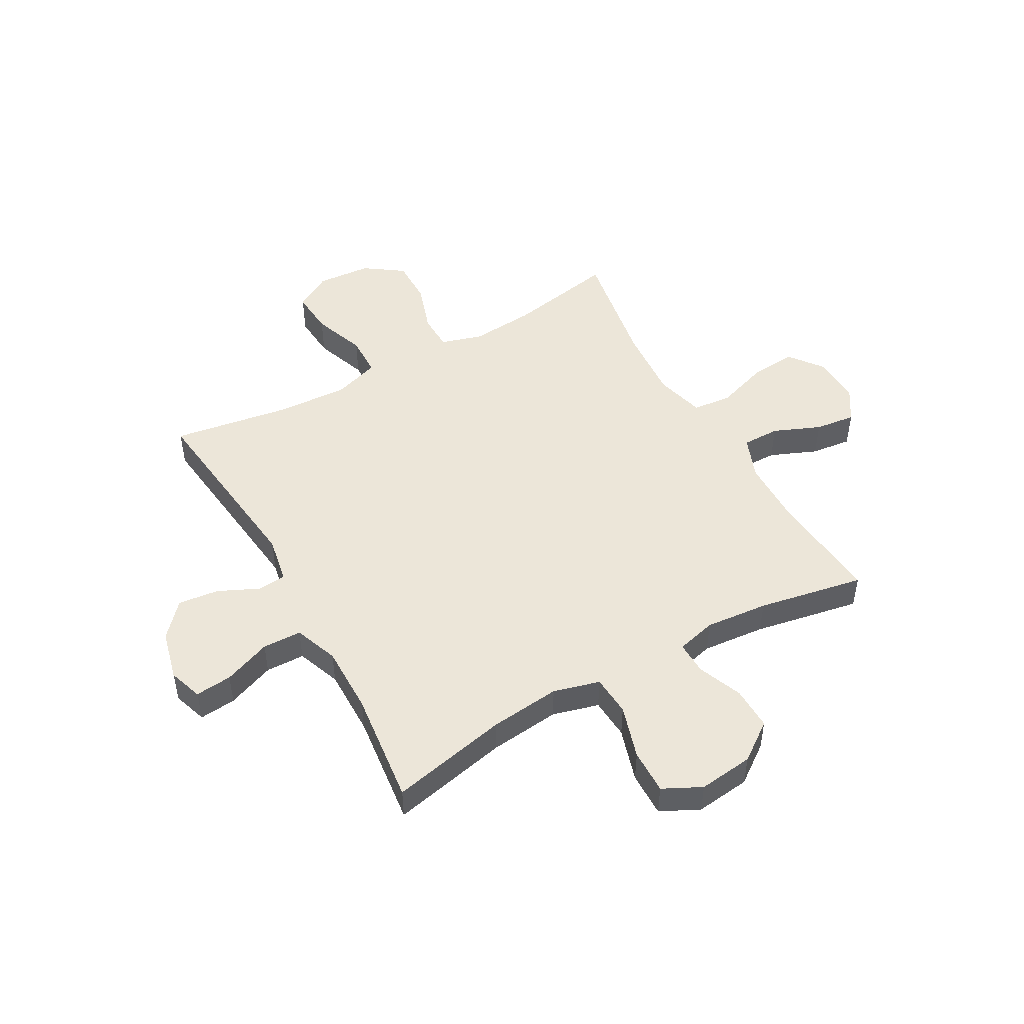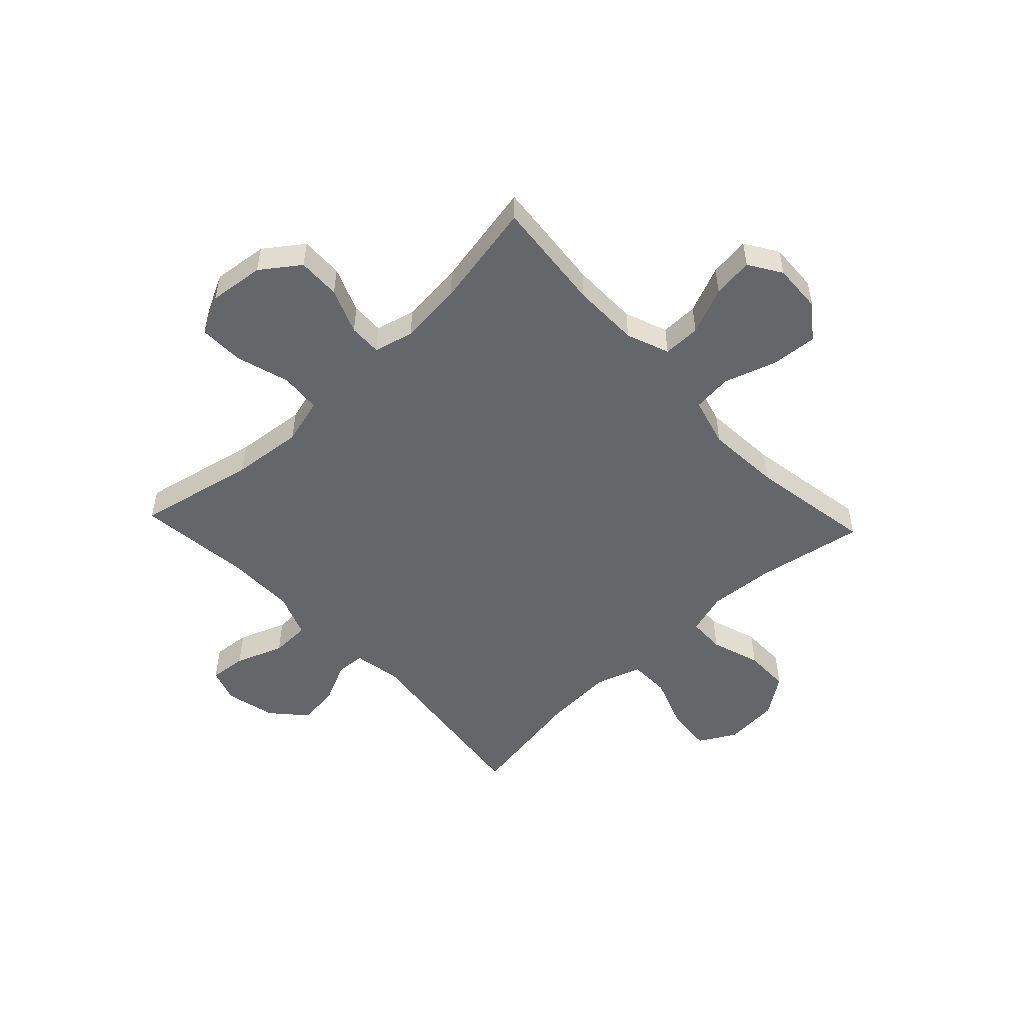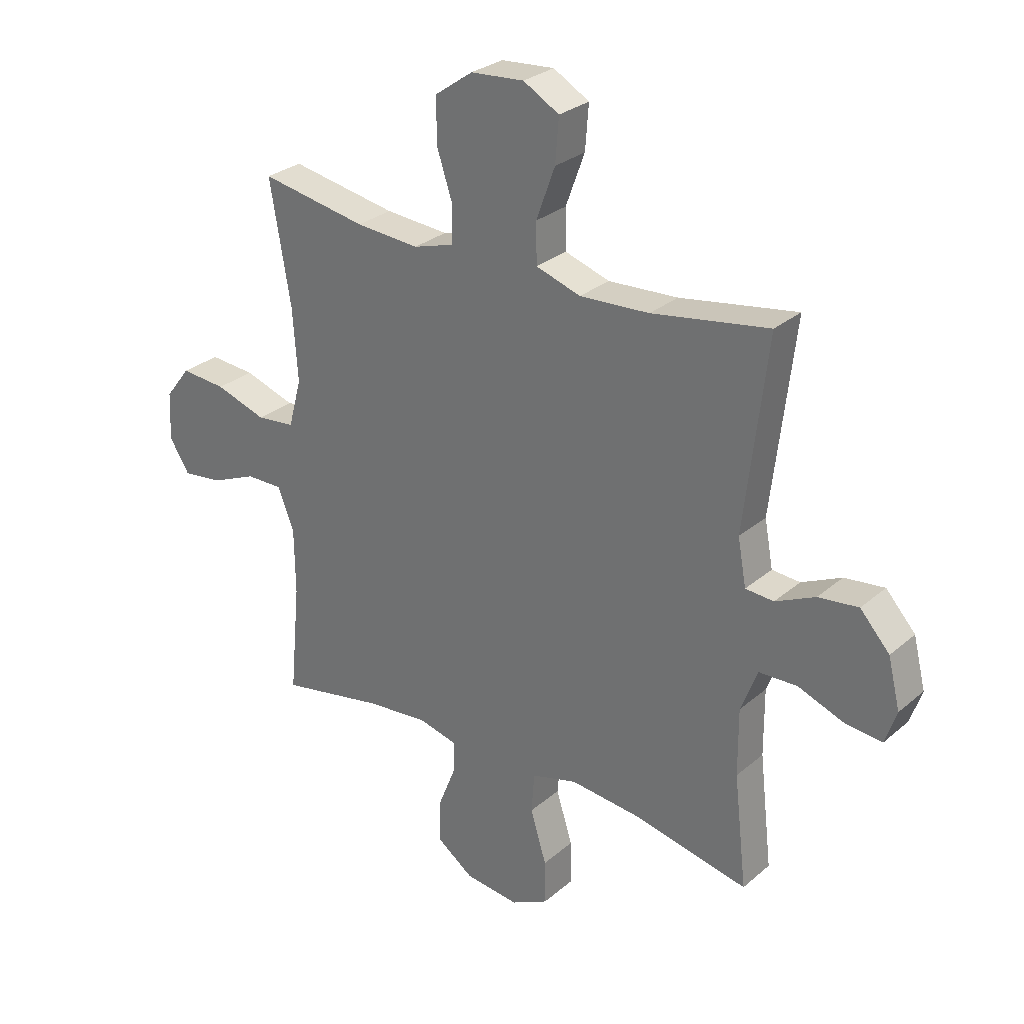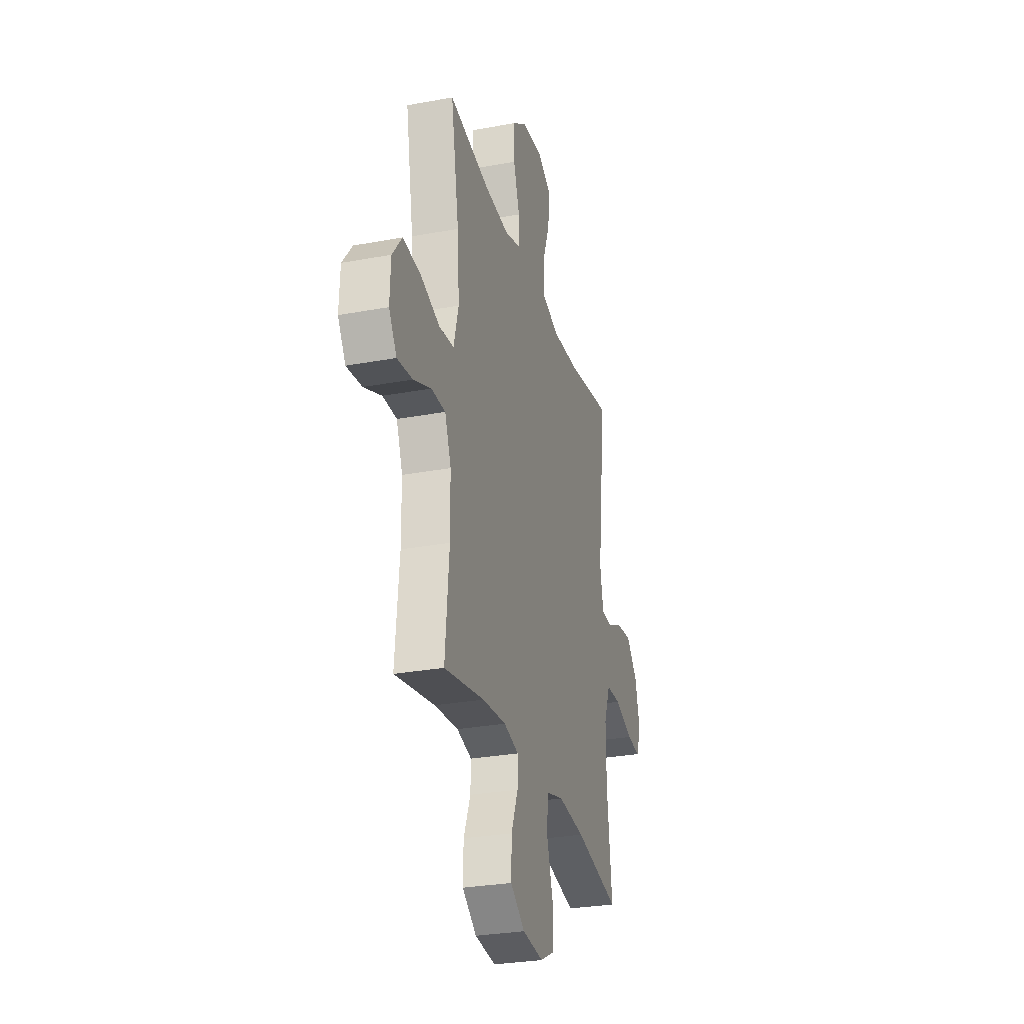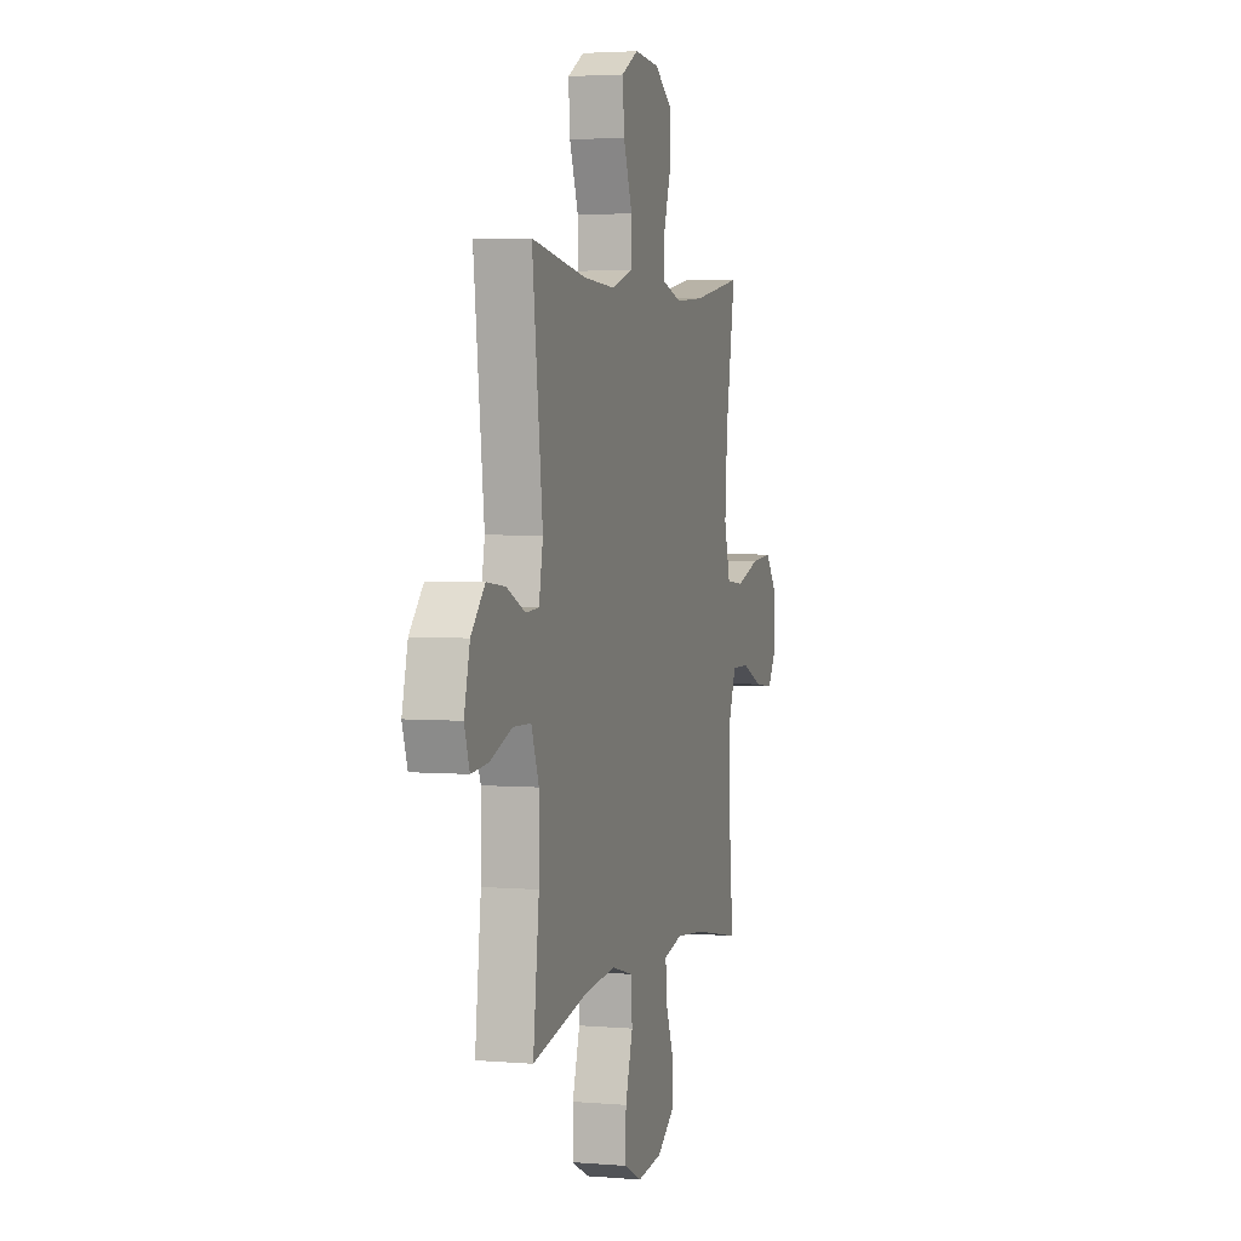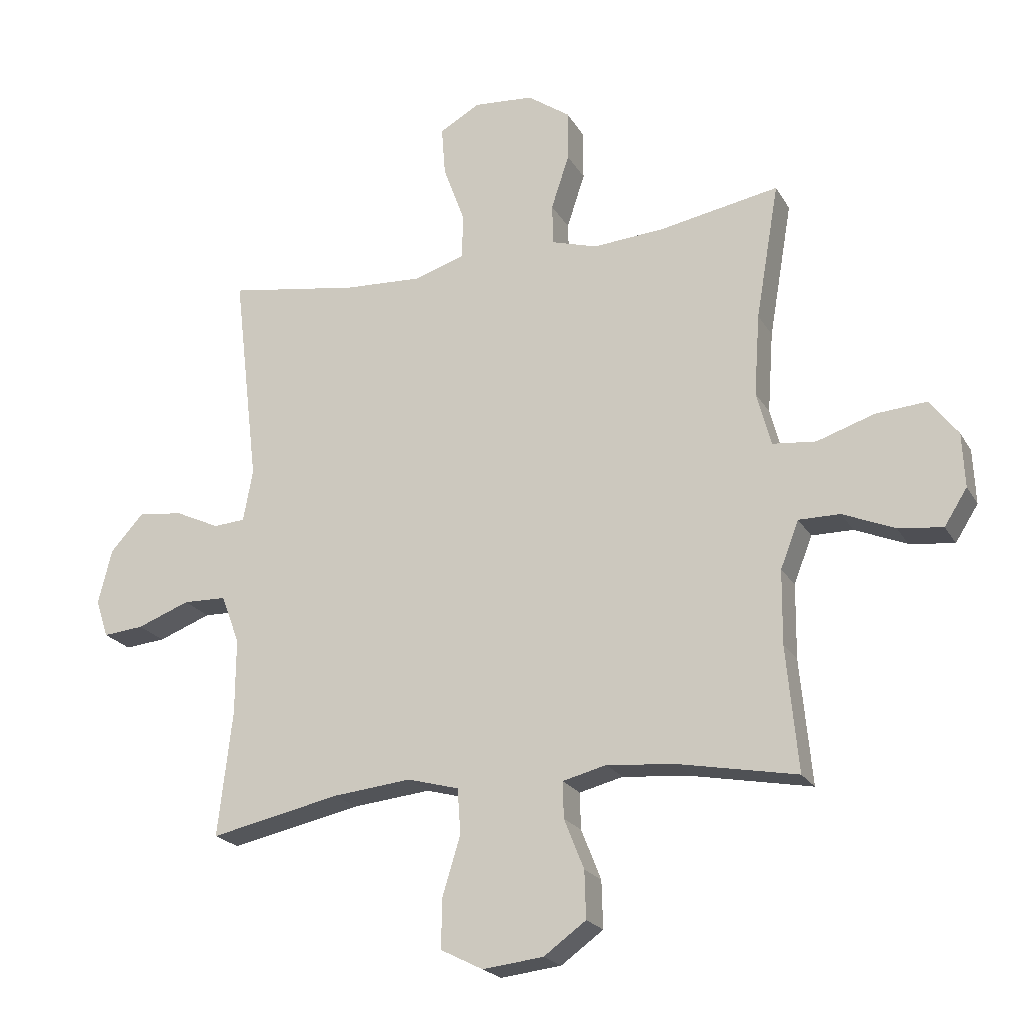
<metadata>
{"format":"obj","ext":"obj","renderer":"f3d","projection":"perspective","resolution":1024,"background":"white","views":[{"elev":49.3,"azim":150.7,"up":"+Y"},{"elev":-51.7,"azim":-136.7,"up":"+Y"},{"elev":28.3,"azim":38.3,"up":"+Z"},{"elev":-28.7,"azim":-74.4,"up":"+Z"},{"elev":3.4,"azim":106.1,"up":"+Z"},{"elev":-21.3,"azim":-157.6,"up":"+Z"}]}
</metadata>
<code>
o path4032
v -0.298 0.0375 -0.4642
v -0.1815 0.0375 -0.4532
v -0.108 0.0375 -0.4717
v -0.1097 0.0375 -0.5323
v -0.1428 0.0375 -0.6157
v -0.145 0.0375 -0.6949
v -0.07448 0.0375 -0.746
v 0.02728 0.0375 -0.7577
v 0.098 0.0375 -0.7222
v 0.09655 0.0375 -0.6392
v 0.06632 0.0375 -0.5403
v 0.07181 0.0375 -0.4649
v 0.1576 0.0375 -0.4414
v 0.2886 0.0375 -0.455
v 0.5071 0.0375 -0.5016
v 0.4829 0.0375 -0.2909
v 0.4822 0.0375 -0.1652
v 0.5129 0.0375 -0.08418
v 0.5853 0.0375 -0.08199
v 0.6733 0.0375 -0.1154
v 0.7416 0.0375 -0.1218
v 0.7626 0.0375 -0.05889
v 0.7397 0.0375 0.03341
v 0.6842 0.0375 0.09486
v 0.6089 0.0375 0.08605
v 0.5339 0.0375 0.05105
v 0.4809 0.0375 0.0548
v 0.4648 0.0375 0.1419
v 0.5071 0.0375 0.5001
v 0.2869 0.0375 0.4644
v 0.1558 0.0375 0.4573
v 0.07161 0.0375 0.4849
v 0.07022 0.0375 0.5603
v 0.1059 0.0375 0.6572
v 0.1123 0.0375 0.7397
v 0.04477 0.0375 0.7784
v -0.05573 0.0375 0.7707
v -0.1268 0.0375 0.7207
v -0.1268 0.0375 0.6369
v -0.09672 0.0375 0.5457
v -0.09855 0.0375 0.4776
v -0.1753 0.0375 0.4546
v -0.2945 0.0375 0.4636
v -0.4948 0.0375 0.5001
v -0.4557 0.0375 0.2723
v -0.446 0.0375 0.1353
v -0.4705 0.0375 0.04461
v -0.5428 0.0375 0.03696
v -0.6387 0.0375 0.06855
v -0.7244 0.0375 0.07538
v -0.7717 0.0375 0.01404
v -0.7759 0.0375 -0.07652
v -0.7378 0.0375 -0.1367
v -0.6631 0.0375 -0.1275
v -0.5764 0.0375 -0.09118
v -0.5071 0.0375 -0.09066
v -0.4766 0.0375 -0.1694
v -0.4752 0.0375 -0.2932
v -0.4948 0.0375 -0.5016
v -0.298 -0.0375 -0.4642
v -0.1815 -0.0375 -0.4532
v -0.108 -0.0375 -0.4717
v -0.1097 -0.0375 -0.5323
v -0.1428 -0.0375 -0.6157
v -0.145 -0.0375 -0.6949
v -0.07448 -0.0375 -0.746
v 0.02728 -0.0375 -0.7577
v 0.098 -0.0375 -0.7222
v 0.09655 -0.0375 -0.6392
v 0.06632 -0.0375 -0.5403
v 0.07181 -0.0375 -0.4649
v 0.1576 -0.0375 -0.4414
v 0.2886 -0.0375 -0.455
v 0.5071 -0.0375 -0.5016
v 0.4829 -0.0375 -0.2909
v 0.4822 -0.0375 -0.1652
v 0.5129 -0.0375 -0.08418
v 0.5853 -0.0375 -0.08199
v 0.6733 -0.0375 -0.1154
v 0.7416 -0.0375 -0.1218
v 0.7626 -0.0375 -0.05889
v 0.7397 -0.0375 0.03341
v 0.6842 -0.0375 0.09486
v 0.6089 -0.0375 0.08605
v 0.5339 -0.0375 0.05105
v 0.4809 -0.0375 0.0548
v 0.4648 -0.0375 0.1419
v 0.5071 -0.0375 0.5001
v 0.2869 -0.0375 0.4644
v 0.1558 -0.0375 0.4573
v 0.07161 -0.0375 0.4849
v 0.07022 -0.0375 0.5603
v 0.1059 -0.0375 0.6572
v 0.1123 -0.0375 0.7397
v 0.04477 -0.0375 0.7784
v -0.05573 -0.0375 0.7707
v -0.1268 -0.0375 0.7207
v -0.1268 -0.0375 0.6369
v -0.09672 -0.0375 0.5457
v -0.09855 -0.0375 0.4776
v -0.1753 -0.0375 0.4546
v -0.2945 -0.0375 0.4636
v -0.4948 -0.0375 0.5001
v -0.4557 -0.0375 0.2723
v -0.446 -0.0375 0.1353
v -0.4705 -0.0375 0.04461
v -0.5428 -0.0375 0.03696
v -0.6387 -0.0375 0.06855
v -0.7244 -0.0375 0.07538
v -0.7717 -0.0375 0.01404
v -0.7759 -0.0375 -0.07652
v -0.7378 -0.0375 -0.1367
v -0.6631 -0.0375 -0.1275
v -0.5764 -0.0375 -0.09118
v -0.5071 -0.0375 -0.09066
v -0.4766 -0.0375 -0.1694
v -0.4752 -0.0375 -0.2932
v -0.4948 -0.0375 -0.5016
v -0.07448 0.0375 -0.746
v 0.02728 0.0375 -0.7577
v 0.098 0.0375 -0.7222
v 0.098 0.0375 -0.7222
v -0.145 0.0375 -0.6949
v 0.09655 0.0375 -0.6392
v -0.1428 0.0375 -0.6157
v 0.06632 0.0375 -0.5403
v -0.1097 0.0375 -0.5323
v 0.07181 0.0375 -0.4649
v 0.07181 0.0375 -0.4649
v -0.108 0.0375 -0.4717
v -0.108 0.0375 -0.4717
v -0.4948 0.0375 -0.5016
v -0.4948 0.0375 -0.5016
v -0.298 0.0375 -0.4642
v 0.2886 0.0375 -0.455
v 0.5071 0.0375 -0.5016
v 0.5071 0.0375 -0.5016
v -0.1815 0.0375 -0.4532
v 0.1576 0.0375 -0.4414
v -0.4752 0.0375 -0.2932
v 0.4829 0.0375 -0.2909
v -0.4766 0.0375 -0.1694
v 0.4822 0.0375 -0.1652
v -0.5071 0.0375 -0.09066
v -0.5071 0.0375 -0.09066
v 0.5129 0.0375 -0.08418
v 0.5129 0.0375 -0.08418
v -0.7759 0.0375 -0.07652
v -0.7378 0.0375 -0.1367
v -0.7378 0.0375 -0.1367
v -0.6631 0.0375 -0.1275
v -0.5764 0.0375 -0.09118
v 0.6733 0.0375 -0.1154
v 0.7416 0.0375 -0.1218
v 0.7416 0.0375 -0.1218
v 0.7626 0.0375 -0.05889
v 0.5853 0.0375 -0.08199
v -0.7717 0.0375 0.01404
v 0.7397 0.0375 0.03341
v -0.7244 0.0375 0.07538
v 0.6842 0.0375 0.09486
v -0.6387 0.0375 0.06855
v -0.5428 0.0375 0.03696
v -0.4705 0.0375 0.04461
v -0.4705 0.0375 0.04461
v -0.446 0.0375 0.1353
v 0.5339 0.0375 0.05105
v 0.4809 0.0375 0.0548
v 0.4809 0.0375 0.0548
v 0.6089 0.0375 0.08605
v 0.4648 0.0375 0.1419
v -0.4557 0.0375 0.2723
v -0.4948 0.0375 0.5001
v -0.4948 0.0375 0.5001
v -0.2945 0.0375 0.4636
v -0.1753 0.0375 0.4546
v -0.09855 0.0375 0.4776
v -0.09855 0.0375 0.4776
v 0.1558 0.0375 0.4573
v 0.07161 0.0375 0.4849
v 0.07161 0.0375 0.4849
v 0.2869 0.0375 0.4644
v 0.5071 0.0375 0.5001
v 0.5071 0.0375 0.5001
v -0.09672 0.0375 0.5457
v 0.07022 0.0375 0.5603
v -0.1268 0.0375 0.6369
v 0.1059 0.0375 0.6572
v -0.1268 0.0375 0.7207
v 0.1123 0.0375 0.7397
v 0.1123 0.0375 0.7397
v -0.05573 0.0375 0.7707
v 0.04477 0.0375 0.7784
v -0.07448 -0.0375 -0.746
v 0.02728 -0.0375 -0.7577
v 0.098 -0.0375 -0.7222
v 0.098 -0.0375 -0.7222
v -0.145 -0.0375 -0.6949
v 0.09655 -0.0375 -0.6392
v -0.1428 -0.0375 -0.6157
v 0.06632 -0.0375 -0.5403
v -0.1097 -0.0375 -0.5323
v 0.07181 -0.0375 -0.4649
v 0.07181 -0.0375 -0.4649
v -0.108 -0.0375 -0.4717
v -0.108 -0.0375 -0.4717
v -0.4948 -0.0375 -0.5016
v -0.4948 -0.0375 -0.5016
v -0.298 -0.0375 -0.4642
v 0.2886 -0.0375 -0.455
v 0.5071 -0.0375 -0.5016
v 0.5071 -0.0375 -0.5016
v -0.1815 -0.0375 -0.4532
v 0.1576 -0.0375 -0.4414
v -0.4752 -0.0375 -0.2932
v 0.4829 -0.0375 -0.2909
v -0.4766 -0.0375 -0.1694
v 0.4822 -0.0375 -0.1652
v -0.5071 -0.0375 -0.09066
v -0.5071 -0.0375 -0.09066
v 0.5129 -0.0375 -0.08418
v 0.5129 -0.0375 -0.08418
v -0.7759 -0.0375 -0.07652
v -0.7378 -0.0375 -0.1367
v -0.7378 -0.0375 -0.1367
v -0.6631 -0.0375 -0.1275
v -0.5764 -0.0375 -0.09118
v 0.6733 -0.0375 -0.1154
v 0.7416 -0.0375 -0.1218
v 0.7416 -0.0375 -0.1218
v 0.7626 -0.0375 -0.05889
v 0.5853 -0.0375 -0.08199
v -0.7717 -0.0375 0.01404
v 0.7397 -0.0375 0.03341
v -0.7244 -0.0375 0.07538
v 0.6842 -0.0375 0.09486
v -0.6387 -0.0375 0.06855
v -0.5428 -0.0375 0.03696
v -0.4705 -0.0375 0.04461
v -0.4705 -0.0375 0.04461
v -0.446 -0.0375 0.1353
v 0.5339 -0.0375 0.05105
v 0.4809 -0.0375 0.0548
v 0.4809 -0.0375 0.0548
v 0.6089 -0.0375 0.08605
v 0.4648 -0.0375 0.1419
v -0.4557 -0.0375 0.2723
v -0.4948 -0.0375 0.5001
v -0.4948 -0.0375 0.5001
v -0.2945 -0.0375 0.4636
v -0.1753 -0.0375 0.4546
v -0.09855 -0.0375 0.4776
v -0.09855 -0.0375 0.4776
v 0.1558 -0.0375 0.4573
v 0.07161 -0.0375 0.4849
v 0.07161 -0.0375 0.4849
v 0.2869 -0.0375 0.4644
v 0.5071 -0.0375 0.5001
v 0.5071 -0.0375 0.5001
v -0.09672 -0.0375 0.5457
v 0.07022 -0.0375 0.5603
v -0.1268 -0.0375 0.6369
v 0.1059 -0.0375 0.6572
v -0.1268 -0.0375 0.7207
v 0.1123 -0.0375 0.7397
v 0.1123 -0.0375 0.7397
v -0.05573 -0.0375 0.7707
v 0.04477 -0.0375 0.7784
f 216 210 211
f 209 215 207
f 200 201 202
f 203 214 241
f 260 261 262
f 227 237 226
f 243 218 221
f 215 213 217
f 218 210 216
f 243 221 242
f 237 233 226
f 257 246 258
f 245 234 236
f 254 246 257
f 245 232 234
f 251 241 252
f 252 254 255
f 252 241 254
f 268 263 265
f 202 201 205
f 252 255 260
f 243 214 218
f 262 263 267
f 239 219 217
f 194 200 198
f 267 263 268
f 201 200 199
f 209 213 215
f 199 194 195
f 238 219 239
f 250 247 251
f 242 232 245
f 239 213 205
f 226 223 224
f 200 194 199
f 239 205 203
f 219 238 227
f 235 233 237
f 254 243 246
f 263 262 261
f 239 203 241
f 241 214 254
f 237 227 238
f 231 228 229
f 234 228 231
f 228 234 232
f 242 221 232
f 210 218 214
f 203 205 201
f 264 262 267
f 233 223 226
f 199 195 196
f 254 214 243
f 217 213 239
f 247 241 251
f 261 260 255
f 248 247 250
f 7 8 67 66
f 8 122 197 67
f 6 7 66 65
f 9 10 69 68
f 5 6 65 64
f 10 11 70 69
f 4 5 64 63
f 11 129 204 70
f 131 4 63 206
f 133 1 60 208
f 14 137 212 73
f 2 3 62 61
f 12 13 72 71
f 1 2 61 60
f 13 14 73 72
f 58 59 118 117
f 15 16 75 74
f 57 58 117 116
f 16 17 76 75
f 145 57 116 220
f 17 147 222 76
f 52 150 225 111
f 53 54 113 112
f 54 55 114 113
f 20 155 230 79
f 21 22 81 80
f 19 20 79 78
f 55 56 115 114
f 18 19 78 77
f 51 52 111 110
f 22 23 82 81
f 50 51 110 109
f 23 24 83 82
f 49 50 109 108
f 48 49 108 107
f 165 48 107 240
f 46 47 106 105
f 26 169 244 85
f 25 26 85 84
f 24 25 84 83
f 27 28 87 86
f 45 46 105 104
f 174 45 104 249
f 43 44 103 102
f 42 43 102 101
f 178 42 101 253
f 31 181 256 90
f 30 31 90 89
f 184 30 89 259
f 28 29 88 87
f 40 41 100 99
f 32 33 92 91
f 39 40 99 98
f 33 34 93 92
f 38 39 98 97
f 34 191 266 93
f 37 38 97 96
f 36 37 96 95
f 35 36 95 94
f 141 136 135
f 134 132 140
f 125 127 126
f 128 166 139
f 185 187 186
f 152 151 162
f 168 146 143
f 140 142 138
f 143 141 135
f 168 167 146
f 162 151 158
f 182 183 171
f 170 161 159
f 179 182 171
f 170 159 157
f 176 177 166
f 177 180 179
f 177 179 166
f 193 190 188
f 127 130 126
f 177 185 180
f 168 143 139
f 187 192 188
f 164 142 144
f 119 123 125
f 192 193 188
f 126 124 125
f 134 140 138
f 124 120 119
f 163 164 144
f 175 176 172
f 167 170 157
f 164 130 138
f 151 149 148
f 125 124 119
f 164 128 130
f 144 152 163
f 160 162 158
f 179 171 168
f 188 186 187
f 164 166 128
f 166 179 139
f 162 163 152
f 156 154 153
f 159 156 153
f 153 157 159
f 167 157 146
f 135 139 143
f 128 126 130
f 189 192 187
f 158 151 148
f 124 121 120
f 179 168 139
f 142 164 138
f 172 176 166
f 186 180 185
f 173 175 172

</code>
